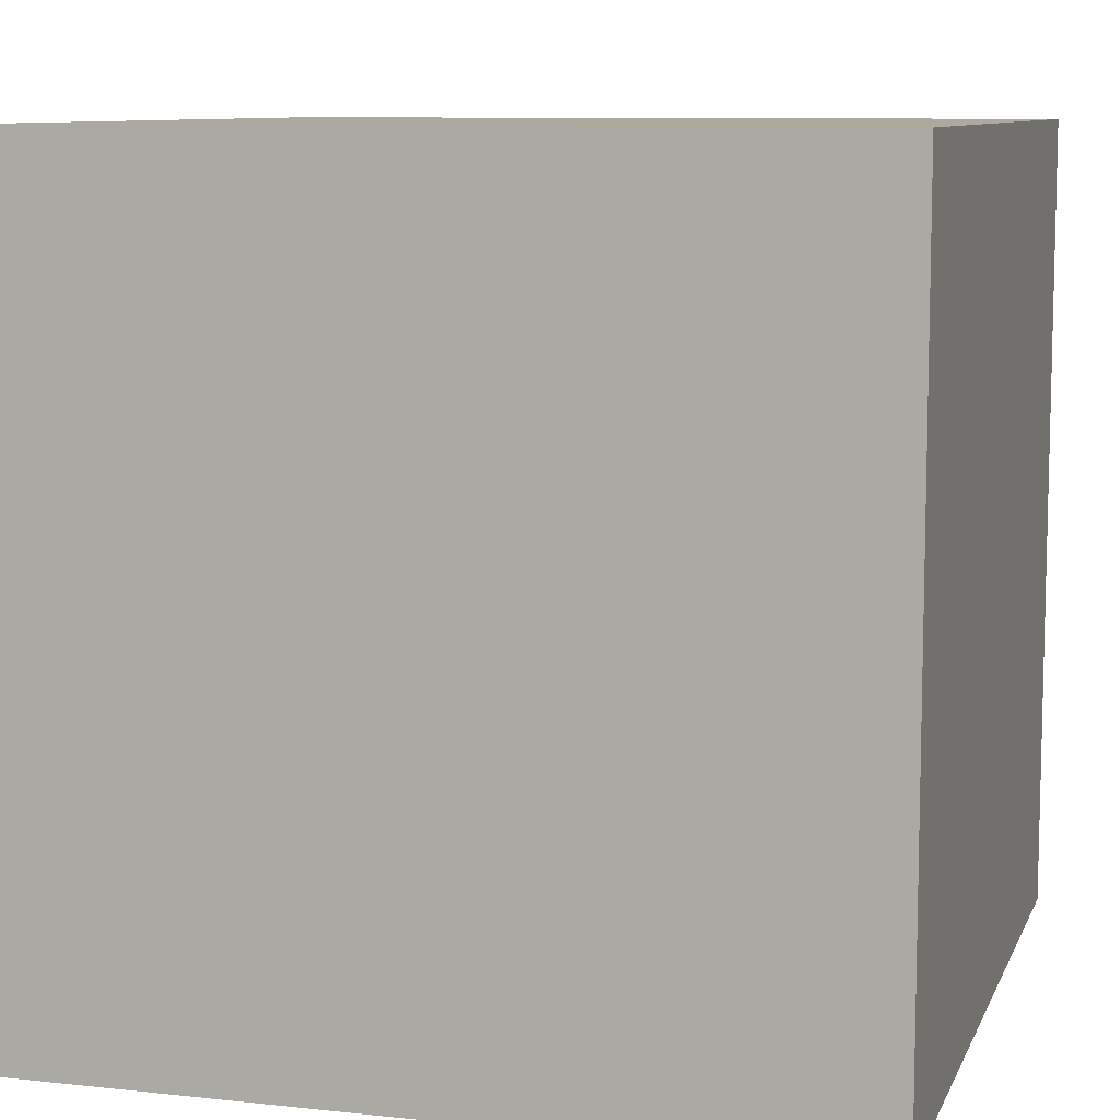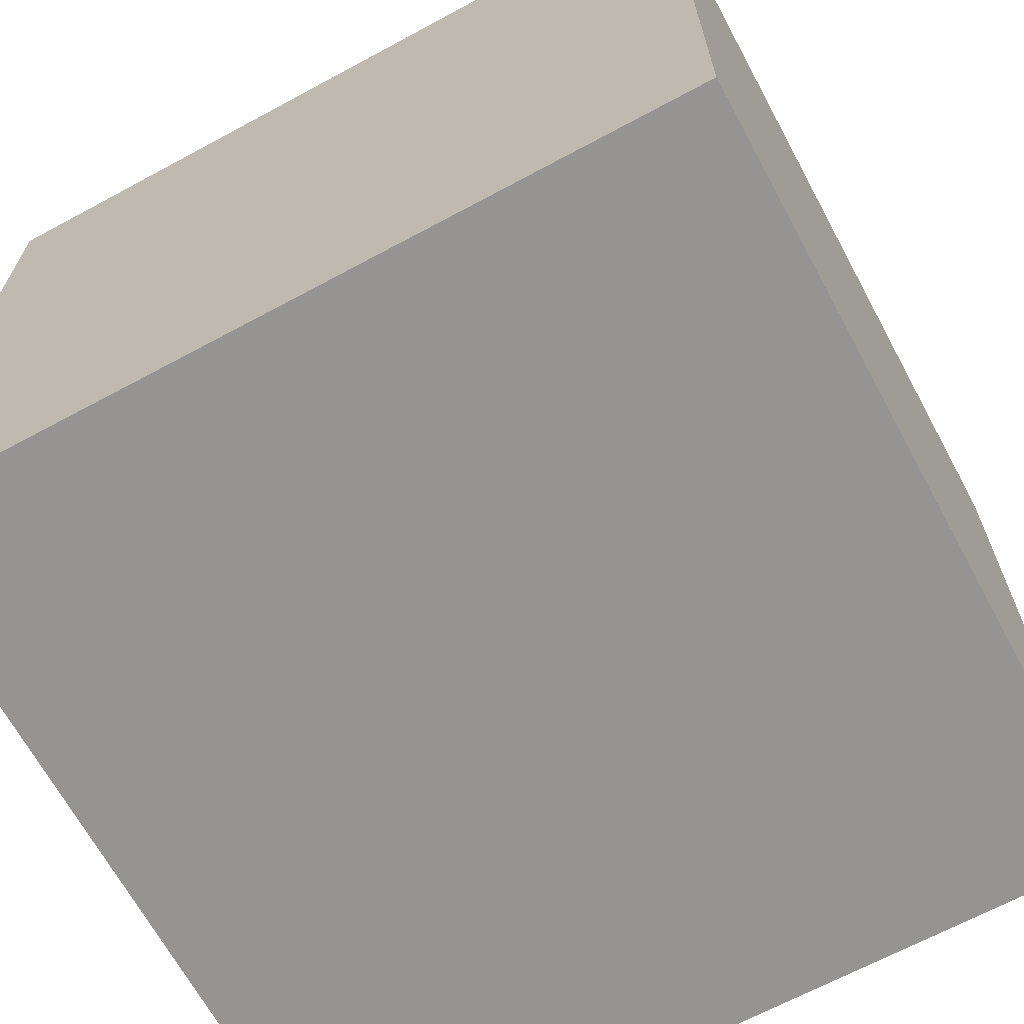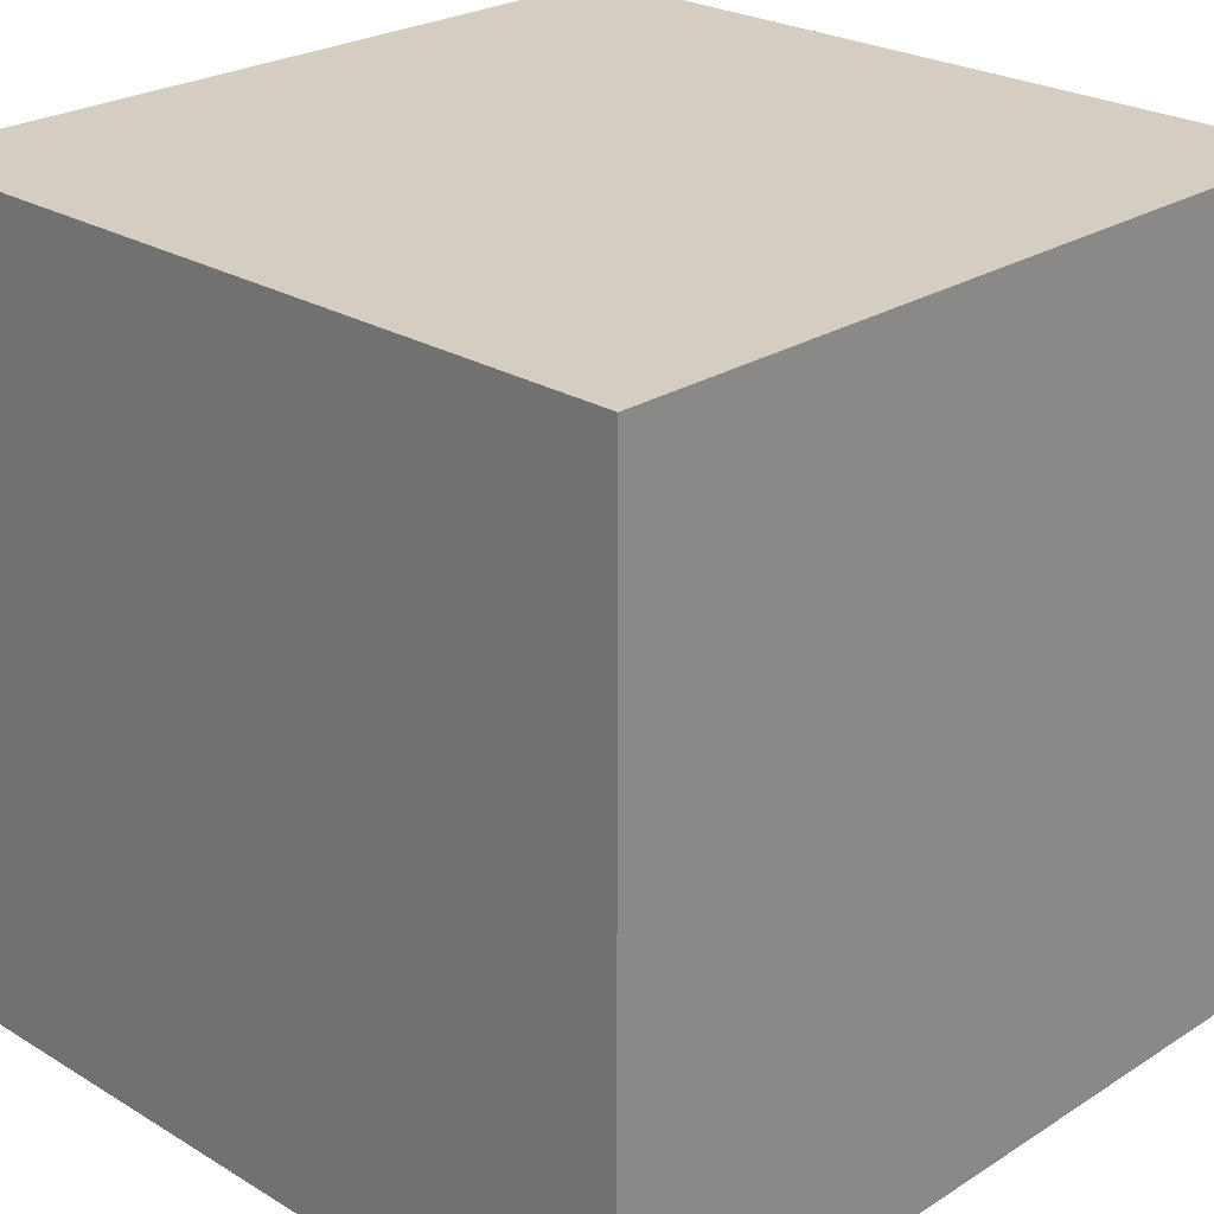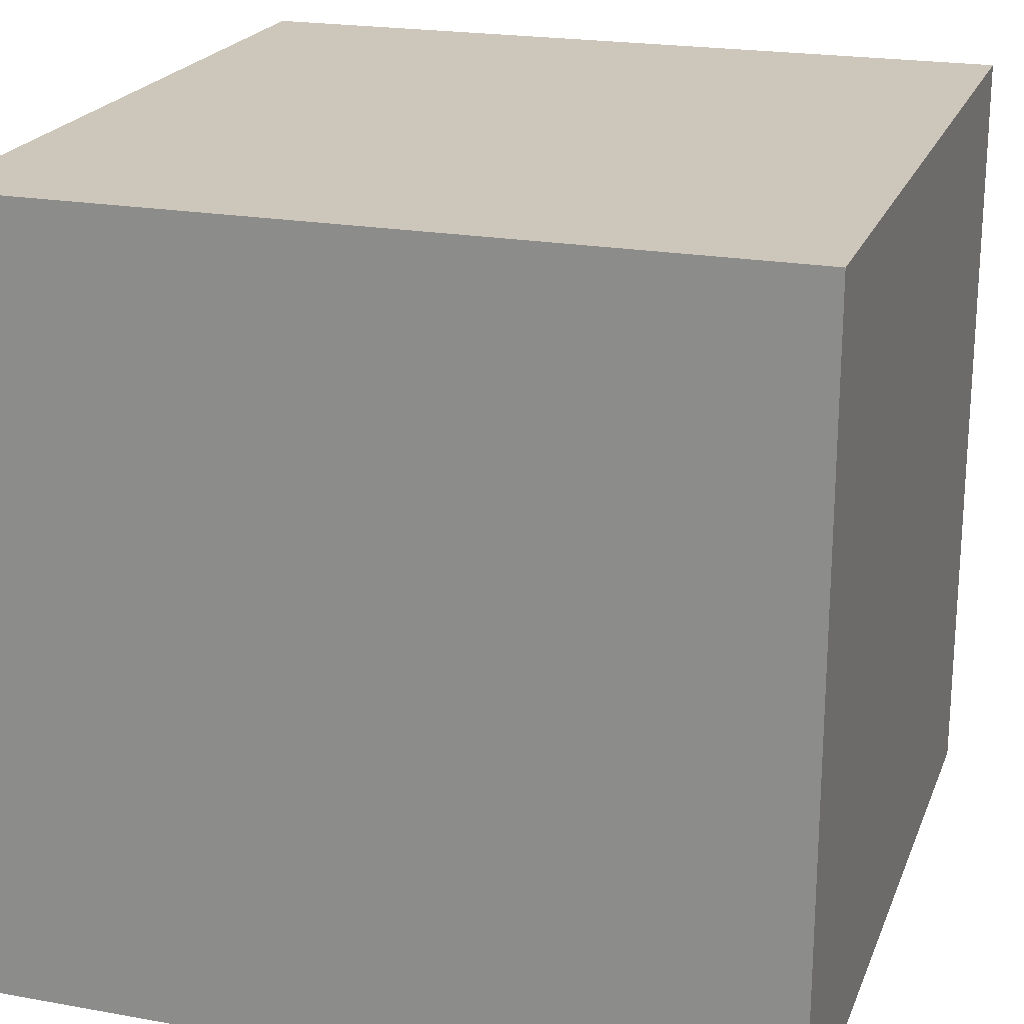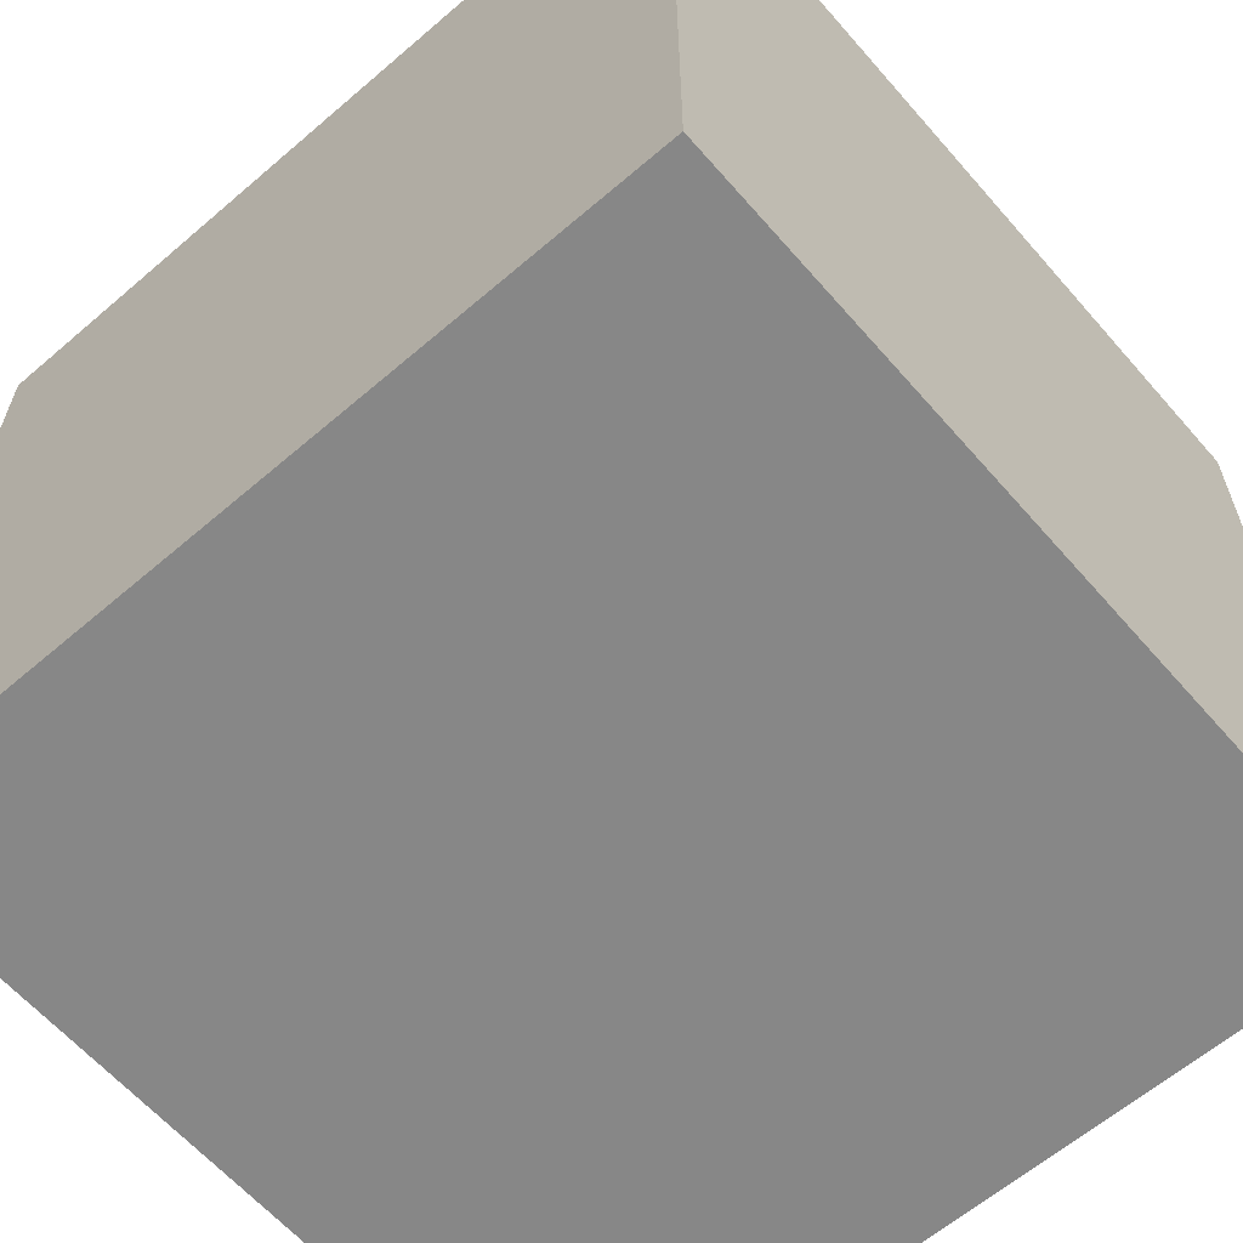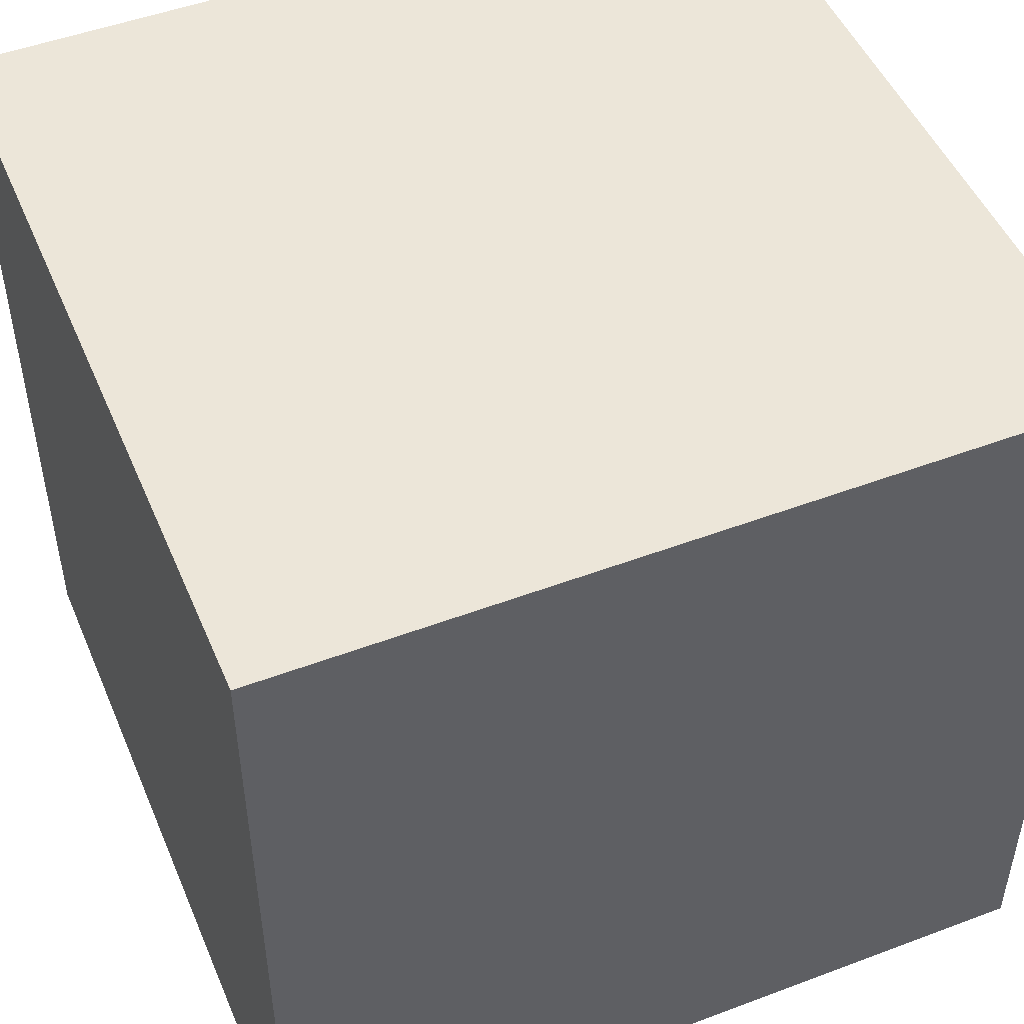
<metadata>
{"format":"obj","ext":"obj","renderer":"f3d","projection":"perspective","resolution":1024,"background":"white","views":[{"elev":9.1,"azim":-73.9,"up":"+Y"},{"elev":-67.1,"azim":28.4,"up":"+Z"},{"elev":25.0,"azim":44.3,"up":"+Y"},{"elev":21.3,"azim":-162.3,"up":"+Z"},{"elev":-62.3,"azim":-49.0,"up":"+Y"},{"elev":49.4,"azim":-112.6,"up":"+Z"}]}
</metadata>
<code>
o test_Cube
v -1 -1 -1
v -1 1 -1
v 1 1 -1
v 1 -1 -1
v -1 -1 1
v -1 1 1
v 1 1 1
v 1 -1 1
f 2 4 1
f 8 6 5
f 5 2 1
f 6 3 2
f 3 8 4
f 1 8 5
f 2 3 4
f 8 7 6
f 5 6 2
f 6 7 3
f 3 7 8
f 1 4 8

</code>
